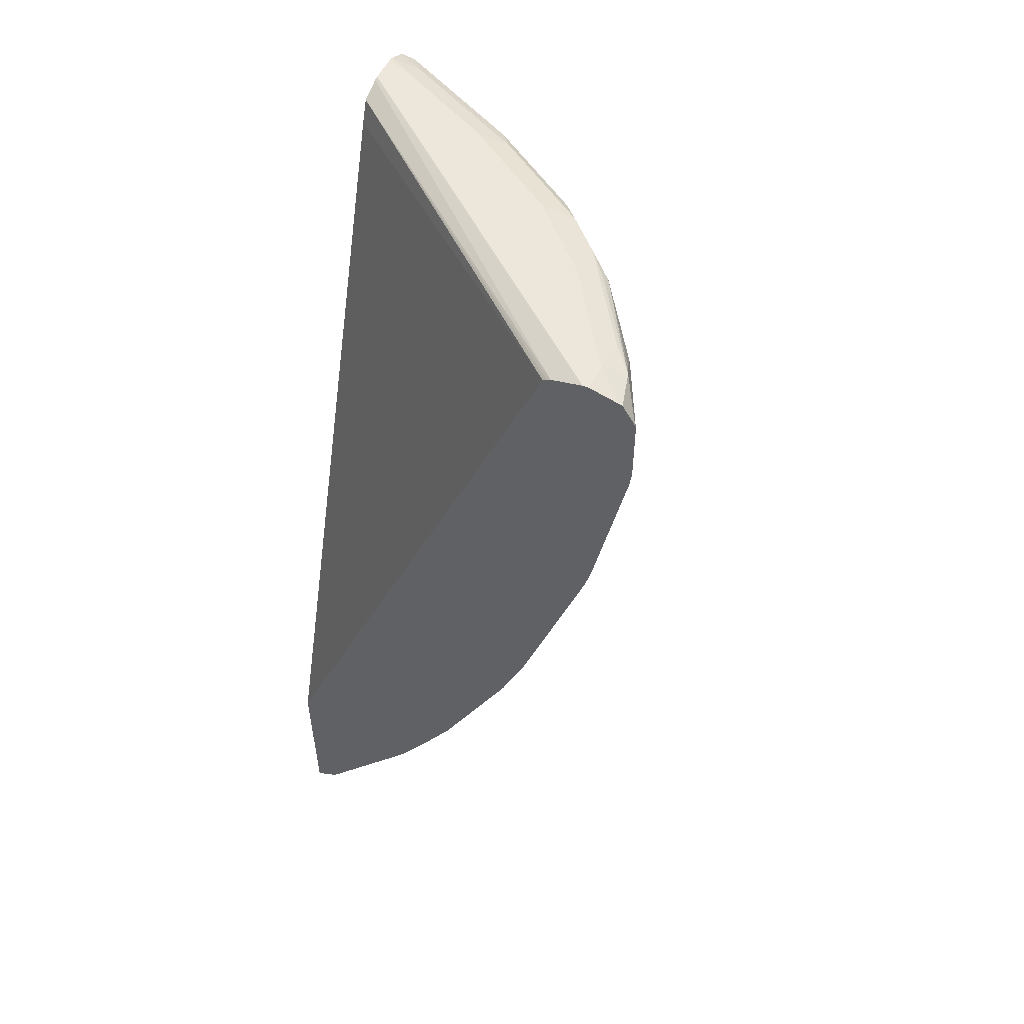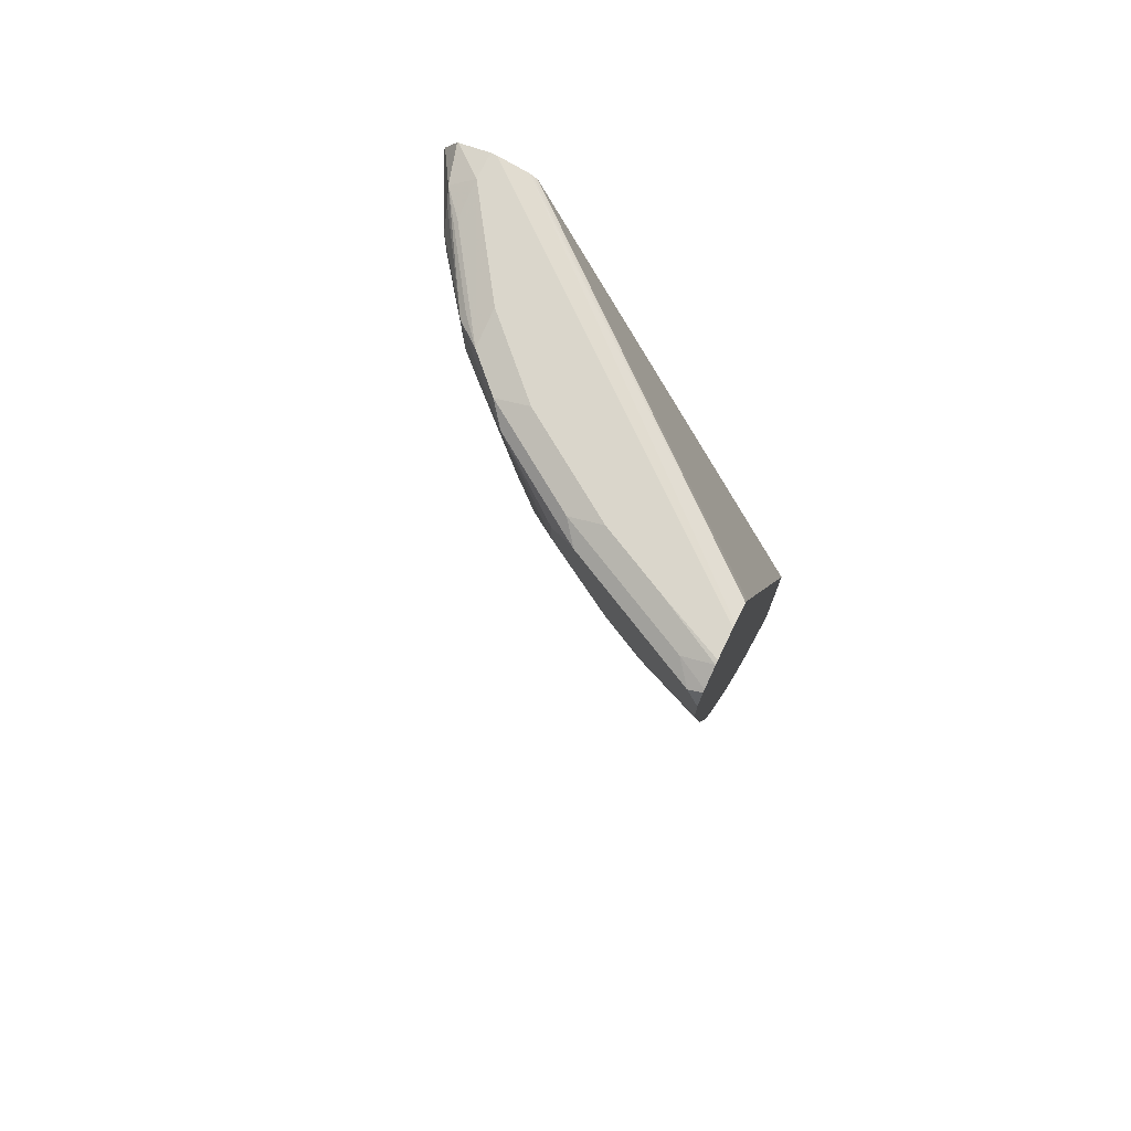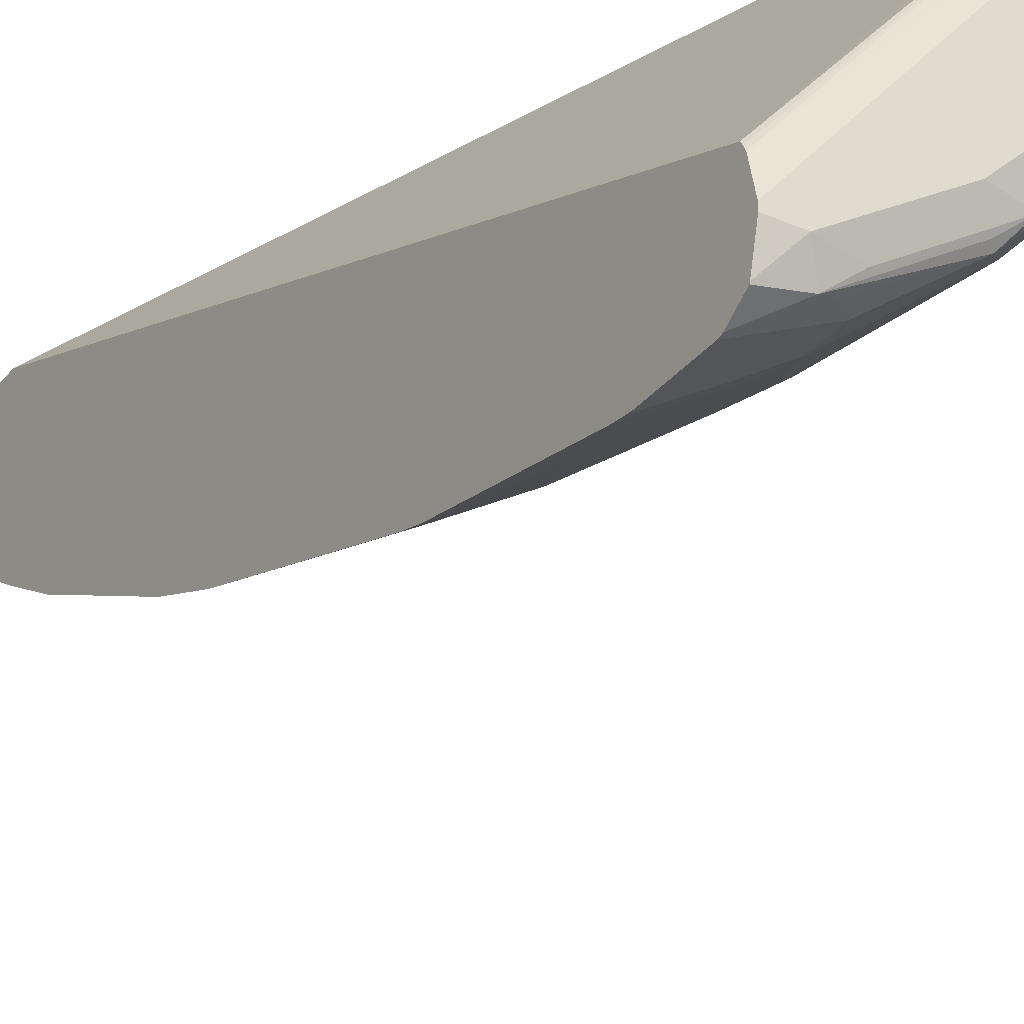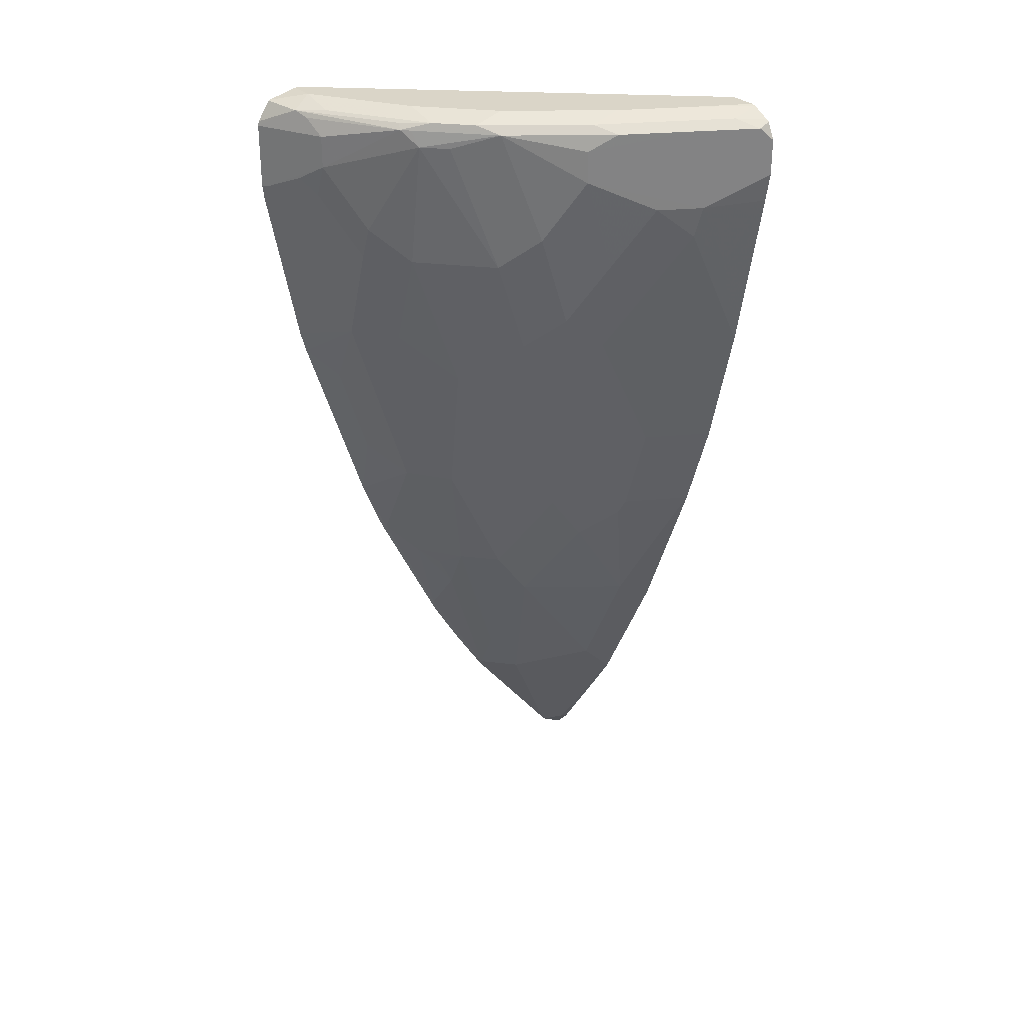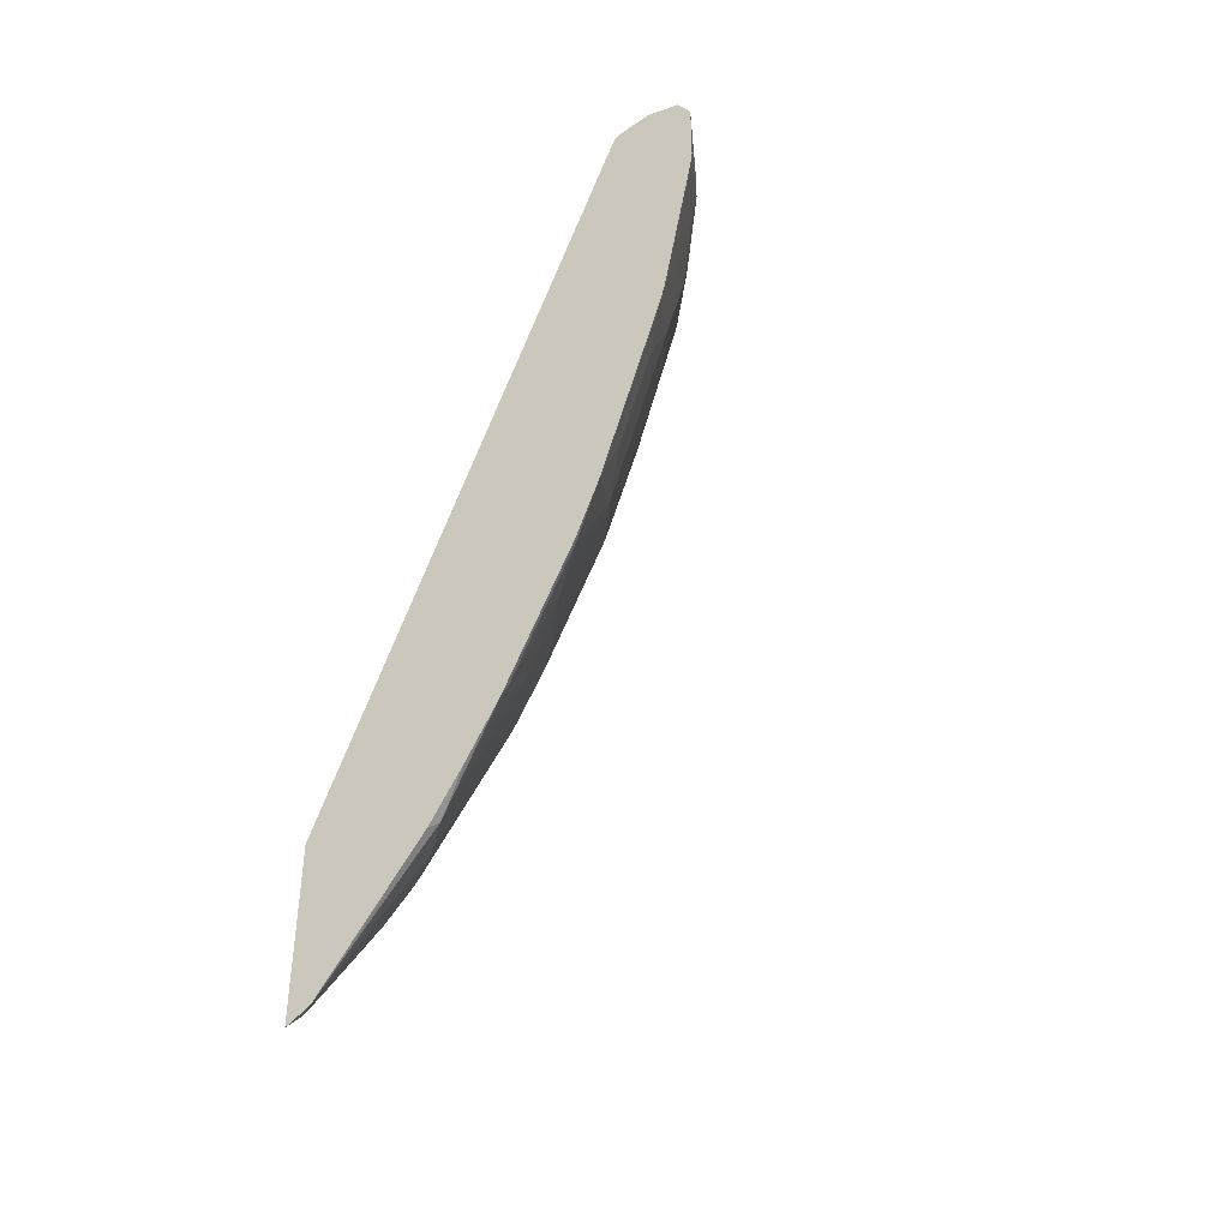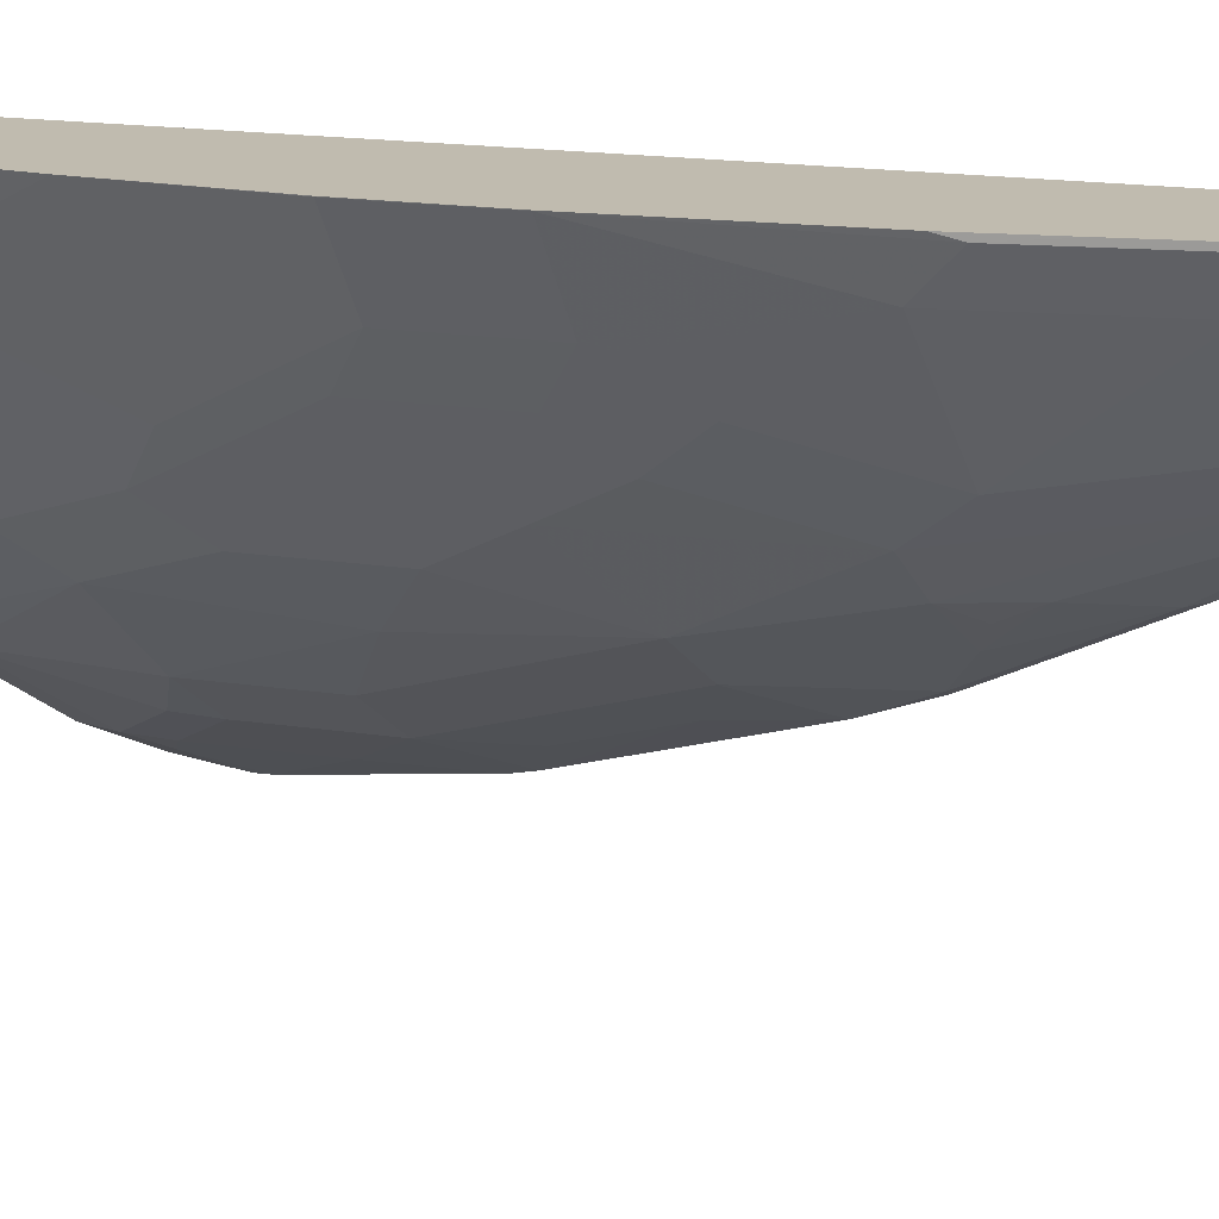
<metadata>
{"format":"obj","ext":"obj","renderer":"f3d","projection":"perspective","resolution":1024,"background":"white","views":[{"elev":53.1,"azim":114.8,"up":"+Y"},{"elev":74.0,"azim":-64.3,"up":"+Y"},{"elev":-31.2,"azim":148.1,"up":"+Z"},{"elev":29.2,"azim":-124.8,"up":"+Y"},{"elev":-41.5,"azim":122.2,"up":"+Y"},{"elev":16.1,"azim":-53.0,"up":"+Z"}]}
</metadata>
<code>
v -0.3899 -0.4642 -0.2831
v -0.409 -0.4439 -0.2831
v -0.4071 -0.442 -0.2908
v -0.3899 -0.4506 -0.308
v -0.3899 -0.2721 -0.2831
v -0.4362 -0.4012 -0.2879
v -0.4788 -0.3392 -0.2831
v -0.4013 -0.4361 -0.3053
v -0.3899 -0.4476 -0.311
v -0.4769 -0.3373 -0.2908
v -0.3899 0.5465 -0.6162
v -0.661 0.5234 -0.2831
v -0.506 -0.2965 -0.2879
v -0.5028 -0.3029 -0.2831
v -0.4711 -0.3315 -0.3053
v -0.4362 -0.3315 -0.3577
v -0.4362 -0.2965 -0.3926
v -0.4013 -0.2965 -0.4274
v -0.3899 -0.3079 -0.4218
v -0.3899 0.549 -0.6204
v -0.6703 0.5477 -0.2831
v -0.5147 -0.2795 -0.2831
v -0.5409 -0.2268 -0.2879
v -0.506 -0.2616 -0.3228
v -0.4304 -0.2442 -0.4304
v -0.506 -0.1221 -0.4274
v -0.3899 -0.2502 -0.4592
v -0.4362 -0.1221 -0.4972
v -0.3955 -0.1744 -0.5001
v -0.3899 -0.1912 -0.4945
v -0.3899 0.551 -0.6244
v -0.6933 0.5571 -0.2831
v -0.5496 -0.2098 -0.2831
v -0.5757 -0.157 -0.2879
v -0.5409 -0.1918 -0.3228
v -0.5001 -0.06974 -0.4652
v -0.4653 -0.06974 -0.5001
v -0.5757 -0.1221 -0.3228
v -0.5757 -0.0174 -0.3926
v -0.4362 -0.08716 -0.5147
v -0.4187 -0.06974 -0.5365
v -0.3955 -0.1047 -0.535
v -0.3899 -0.1047 -0.5378
v -0.3899 0.5583 -0.6569
v -0.6978 0.5583 -0.2831
v -0.5844 -0.1399 -0.2831
v -0.5844 -0.1395 -0.2835
v -0.6542 0.03494 -0.2835
v -0.5699 0.03494 -0.4304
v -0.5699 0.1046 -0.4652
v -0.5001 0.06977 -0.535
v -0.6193 0.03494 -0.3533
v -0.6106 0.01753 -0.3577
v -0.6048 0.06977 -0.3955
v -0.4536 0.06977 -0.5713
v -0.3955 -0.03481 -0.5699
v -0.3899 -0.05163 -0.5643
v -0.3899 0.5583 -0.663
v -0.7288 0.5583 -0.2831
v -0.6542 0.03454 -0.2831
v -0.6891 0.1395 -0.2835
v -0.6048 0.1395 -0.4304
v -0.6048 0.279 -0.5001
v -0.5699 0.1745 -0.5001
v -0.5409 0.2267 -0.5495
v -0.5001 0.1745 -0.5699
v -0.6542 0.1395 -0.3533
v -0.6397 0.1745 -0.3955
v -0.4187 0.1046 -0.6062
v -0.3899 0.02894 -0.5987
v -0.4536 0.1745 -0.6062
v -0.3899 -0.03481 -0.5727
v -0.4187 0.5583 -0.663
v -0.3899 0.55 -0.6959
v -0.7332 0.5573 -0.2831
v -0.6978 0.5583 -0.349
v -0.6891 0.1391 -0.2831
v -0.7241 0.2787 -0.2831
v -0.724 0.279 -0.2835
v -0.6891 0.2093 -0.3184
v -0.6397 0.2442 -0.4304
v -0.6397 0.314 -0.4652
v -0.6048 0.3837 -0.535
v -0.5699 0.3837 -0.5699
v -0.535 0.3837 -0.6048
v -0.5001 0.279 -0.6048
v -0.6542 0.279 -0.4231
v -0.3899 0.1335 -0.6336
v -0.4536 0.279 -0.6411
v -0.4187 0.2093 -0.6411
v -0.3899 0.2381 -0.6685
v -0.5234 0.5583 -0.5931
v -0.4304 0.5466 -0.6862
v -0.458 0.5495 -0.663
v -0.5627 0.5495 -0.5931
v -0.3899 0.5494 -0.6974
v -0.7371 0.5495 -0.3141
v -0.7539 0.547 -0.2831
v -0.663 0.5583 -0.4187
v -0.7248 0.2823 -0.2831
v -0.759 0.4532 -0.2831
v -0.7327 0.3837 -0.3141
v -0.724 0.4187 -0.3533
v -0.6746 0.3837 -0.4304
v -0.6397 0.4187 -0.5001
v -0.6193 0.5408 -0.5408
v -0.5815 0.5234 -0.5815
v -0.5583 0.5234 -0.6062
v -0.5001 0.4187 -0.6397
v -0.4885 0.3837 -0.6411
v -0.4187 0.3489 -0.676
v -0.3899 0.2623 -0.6753
v -0.5583 0.5583 -0.5583
v -0.4449 0.5408 -0.6804
v -0.5409 0.5408 -0.6193
v -0.535 0.5466 -0.6164
v -0.3899 0.5282 -0.7111
v -0.3899 0.5234 -0.7123
v -0.5496 0.5408 -0.6106
v -0.5975 0.5495 -0.5583
v -0.7589 0.5408 -0.2966
v -0.7022 0.5495 -0.3838
v -0.7566 0.5453 -0.2831
v -0.5932 0.5583 -0.5234
v -0.6673 0.5495 -0.4536
v -0.7597 0.4569 -0.2831
v -0.7327 0.4536 -0.349
v -0.7095 0.4536 -0.3955
v -0.6746 0.4884 -0.4652
v -0.6746 0.5234 -0.4652
v -0.6891 0.5408 -0.4362
v -0.4653 0.4884 -0.6746
v -0.4536 0.4536 -0.676
v -0.3899 0.4368 -0.7102
v -0.3955 0.5234 -0.7095
v -0.4653 0.5234 -0.6746
v -0.3899 0.4536 -0.7123
v -0.7656 0.5273 -0.2831
v -0.724 0.5408 -0.3664
v -0.7327 0.5234 -0.349
v -0.756 0.4884 -0.3024
v -0.7656 0.4884 -0.2831
v -0.3955 0.4536 -0.7095
v -0.4362 0.471 -0.6891
f 75 97 98
f 79 100 101
f 79 101 102
f 78 100 79
f 76 122 97
f 76 99 122
f 73 74 93
f 73 93 94
f 74 96 93
f 73 95 92
f 73 94 95
f 79 102 103
f 69 91 88
f 75 76 97
f 79 103 87
f 85 108 109
f 81 87 82
f 69 90 91
f 89 111 112
f 87 103 104
f 85 89 86
f 85 110 89
f 85 109 110
f 79 87 80
f 84 108 85
f 83 107 108
f 83 106 107
f 83 105 106
f 82 129 105
f 82 104 129
f 82 87 104
f 83 108 84
f 69 89 90
f 52 54 53
f 69 88 70
f 58 74 73
f 56 72 57
f 56 70 72
f 55 71 69
f 55 70 56
f 55 69 70
f 59 76 75
f 54 81 62
f 54 67 68
f 52 67 54
f 52 61 67
f 51 71 55
f 89 112 91
f 51 66 71
f 54 68 81
f 69 71 89
f 61 77 78
f 61 79 80
f 67 81 68
f 67 87 81
f 66 89 71
f 66 86 89
f 65 86 66
f 65 85 86
f 61 78 79
f 65 84 85
f 63 65 64
f 63 83 65
f 63 105 83
f 63 82 105
f 61 87 67
f 61 80 87
f 65 83 84
f 89 91 90
f 132 135 143
f 92 95 113
f 121 127 141
f 121 140 127
f 121 139 140
f 121 138 123
f 118 143 135
f 118 137 143
f 121 141 142
f 115 136 132
f 114 135 136
f 114 118 135
f 113 120 124
f 111 134 112
f 111 133 134
f 110 133 111
f 114 136 115
f 109 132 133
f 121 142 138
f 122 131 139
f 134 143 137
f 134 144 143
f 133 144 134
f 132 144 133
f 132 143 144
f 51 65 66
f 122 125 131
f 132 136 135
f 129 139 130
f 127 139 129
f 127 140 139
f 127 142 141
f 127 129 128
f 126 142 127
f 130 139 131
f 109 133 110
f 108 132 109
f 108 115 132
f 97 122 139
f 97 121 98
f 95 120 113
f 95 106 120
f 95 119 106
f 95 115 119
f 97 139 121
f 95 116 115
f 93 118 114
f 93 117 118
f 93 96 117
f 93 116 94
f 93 115 116
f 93 114 115
f 94 116 95
f 98 121 123
f 99 124 120
f 99 120 125
f 108 119 115
f 106 129 130
f 106 108 107
f 106 119 108
f 106 125 120
f 106 131 125
f 106 130 131
f 105 129 106
f 104 128 129
f 103 128 104
f 103 127 128
f 102 127 103
f 101 127 102
f 101 126 127
f 99 125 122
f 89 110 111
f 51 64 65
f 48 60 77
f 50 63 64
f 1 126 101
f 1 101 100
f 1 100 78
f 1 78 77
f 1 77 60
f 1 60 46
f 1 46 33
f 1 33 22
f 1 22 14
f 1 14 7
f 1 7 2
f 2 6 3
f 2 7 13
f 2 13 6
f 3 8 9
f 3 9 4
f 3 6 13
f 13 14 22
f 11 21 12
f 11 20 21
f 10 13 15
f 9 18 19
f 9 17 18
f 1 142 126
f 8 17 9
f 8 15 16
f 7 14 13
f 5 11 12
f 3 15 8
f 3 10 15
f 3 13 10
f 8 16 17
f 1 138 142
f 1 123 138
f 1 98 123
f 50 64 51
f 1 91 112
f 1 88 91
f 1 70 88
f 1 72 70
f 1 57 72
f 1 134 137
f 1 43 57
f 1 27 30
f 1 19 27
f 1 9 19
f 1 4 9
f 1 3 4
f 1 2 3
f 1 30 43
f 13 22 33
f 1 137 118
f 1 117 96
f 1 75 98
f 1 59 75
f 1 45 59
f 1 32 45
f 1 21 32
f 1 12 21
f 1 118 117
f 1 5 12
f 1 20 11
f 1 31 20
f 1 44 31
f 1 58 44
f 1 74 58
f 1 96 74
f 1 11 5
f 13 33 23
f 1 112 134
f 13 35 24
f 42 56 57
f 41 56 42
f 41 55 56
f 39 54 49
f 39 53 54
f 38 53 39
f 42 57 43
f 38 52 53
f 37 55 41
f 37 51 55
f 37 41 40
f 36 51 37
f 36 50 51
f 36 49 50
f 38 48 52
f 34 48 38
f 44 58 73
f 44 92 113
f 13 23 35
f 50 82 63
f 50 81 82
f 50 62 81
f 50 54 62
f 49 54 50
f 44 73 92
f 48 61 52
f 46 60 48
f 44 59 45
f 44 76 59
f 44 99 76
f 44 124 99
f 44 113 124
f 46 48 47
f 34 47 48
f 48 77 61
f 33 46 34
f 21 31 32
f 20 31 21
f 18 30 27
f 18 29 30
f 18 28 29
f 18 25 28
f 23 33 34
f 18 27 19
f 17 26 36
f 17 25 18
f 15 17 16
f 15 24 17
f 34 46 47
f 13 24 15
f 17 36 25
f 23 34 38
f 17 24 26
f 24 35 26
f 23 38 35
f 32 44 45
f 30 42 43
f 29 41 42
f 28 41 29
f 28 40 41
f 29 42 30
f 31 44 32
f 26 49 36
f 26 39 49
f 26 38 39
f 26 35 38
f 25 37 28
f 28 37 40
f 25 36 37

</code>
